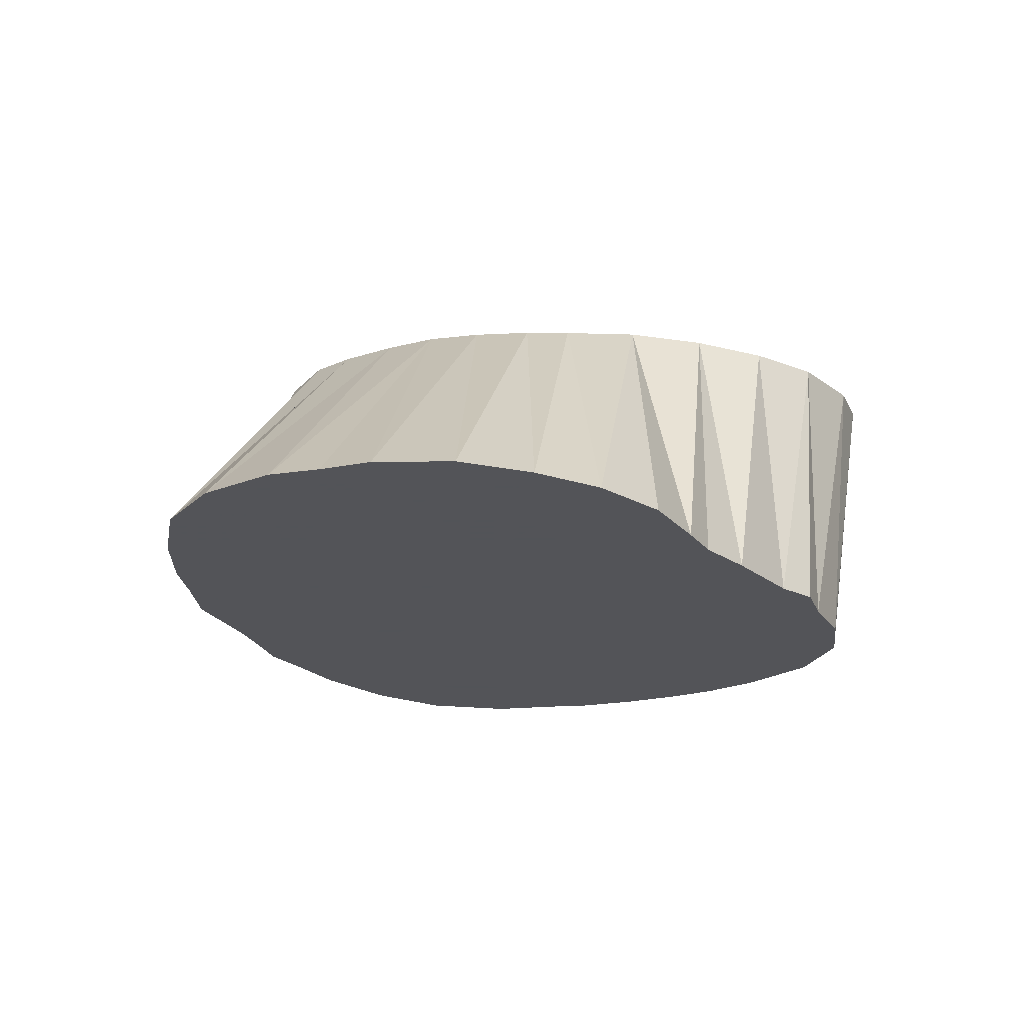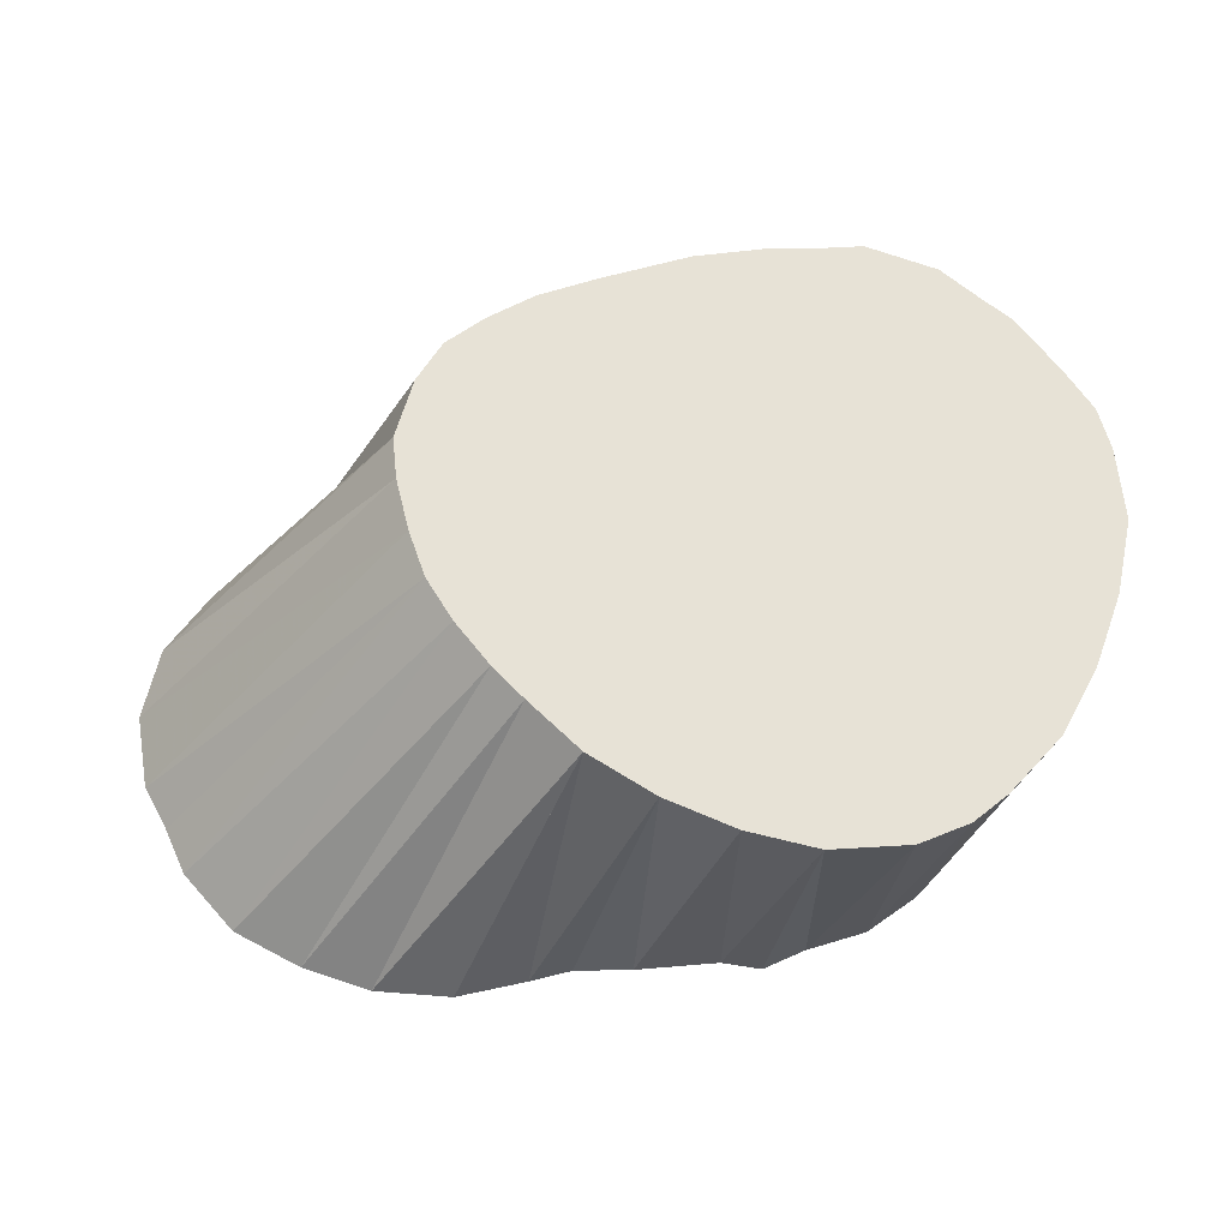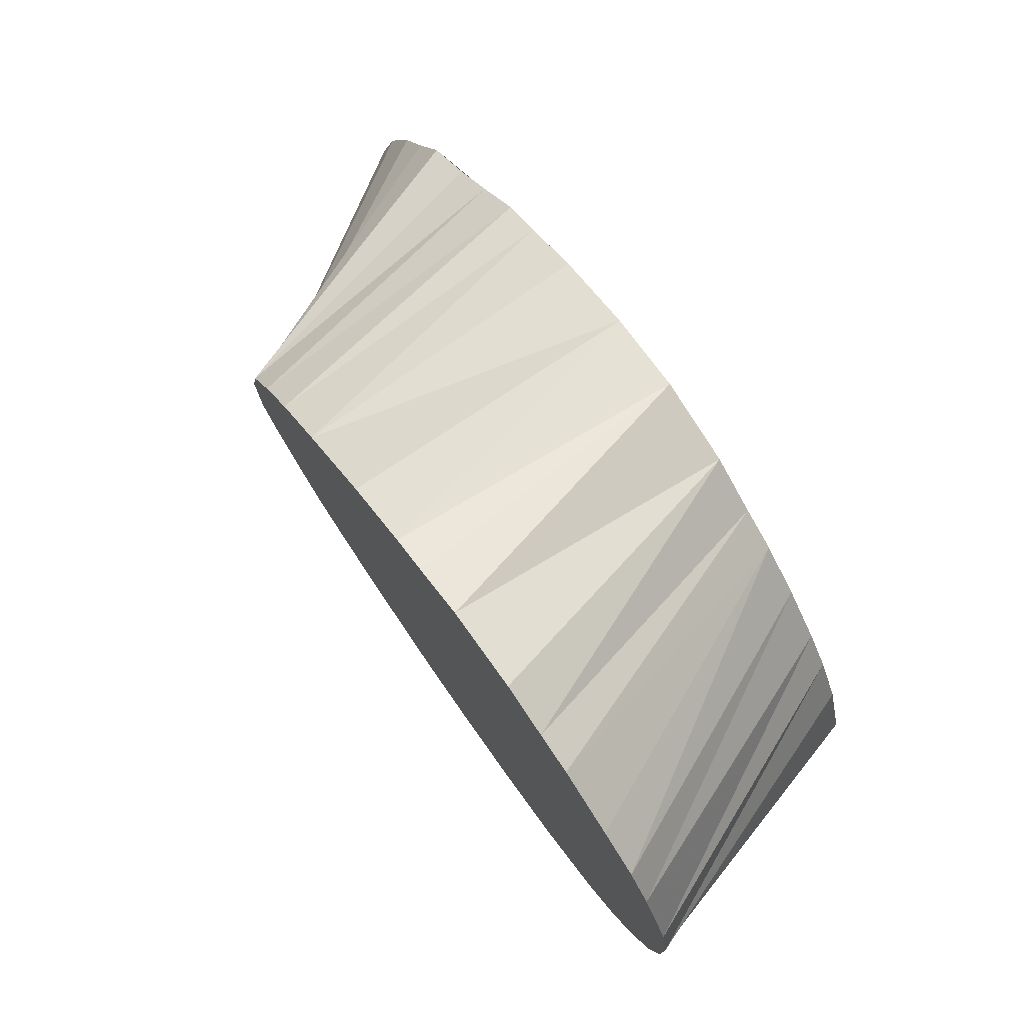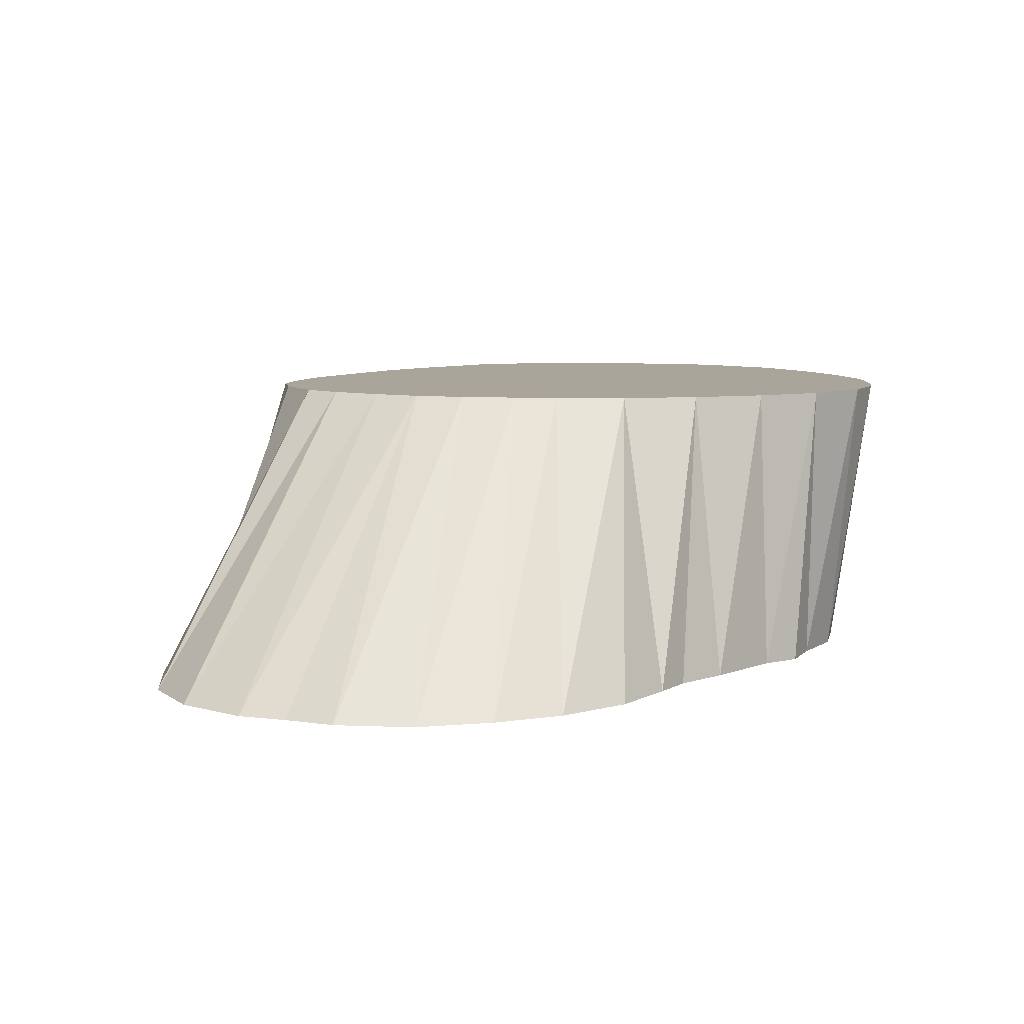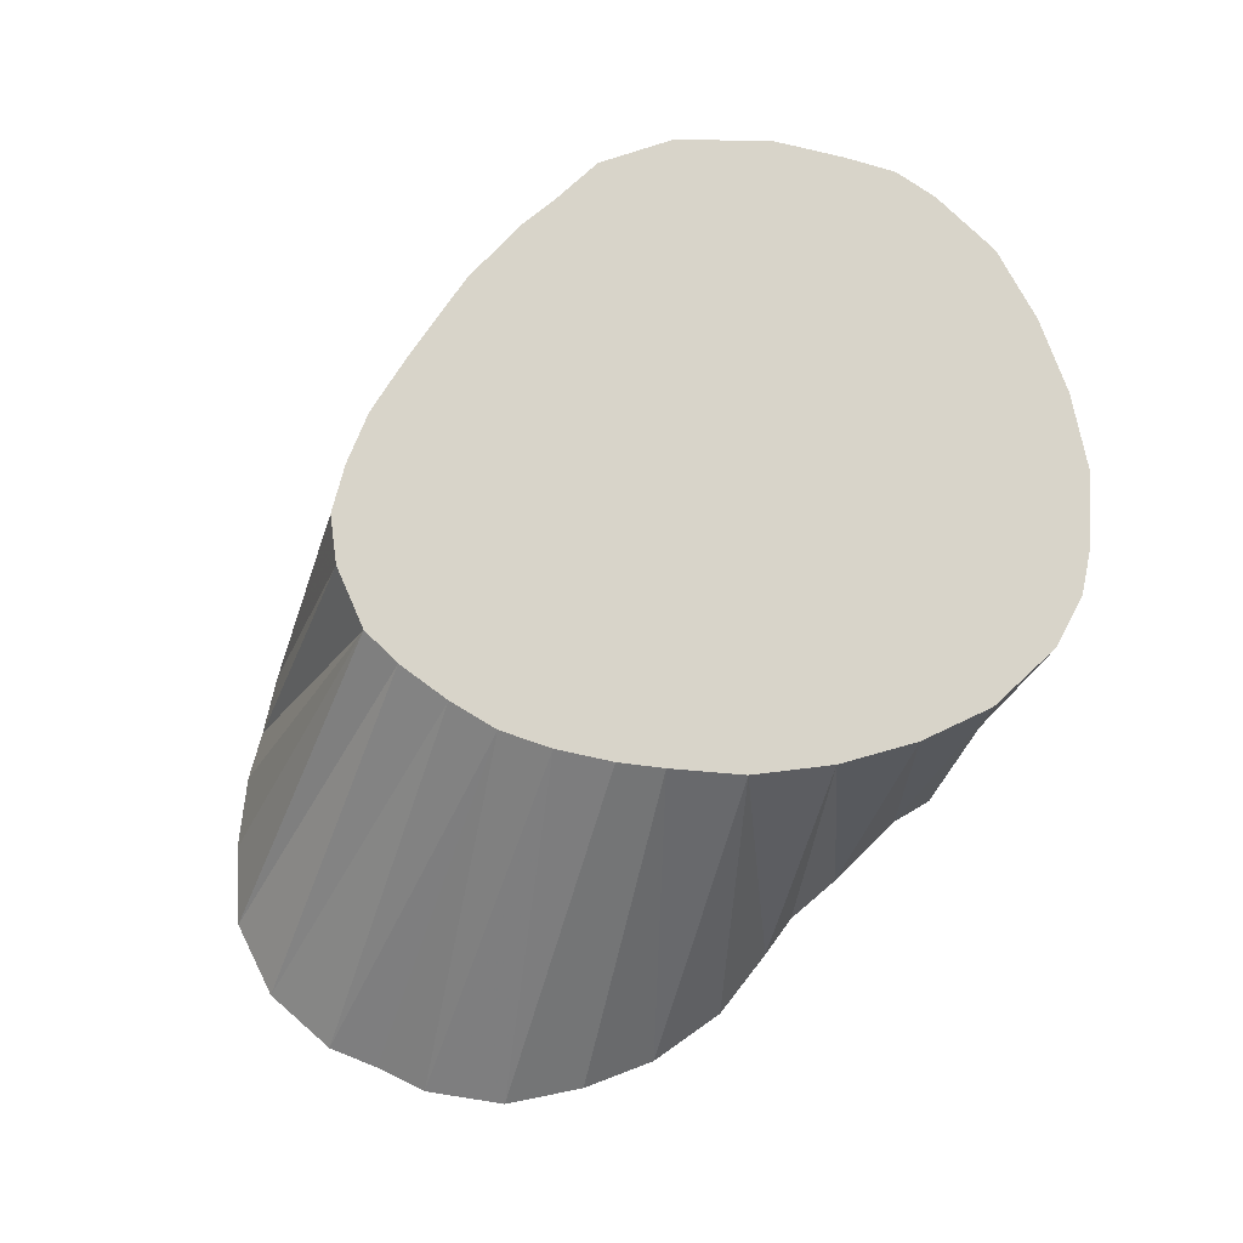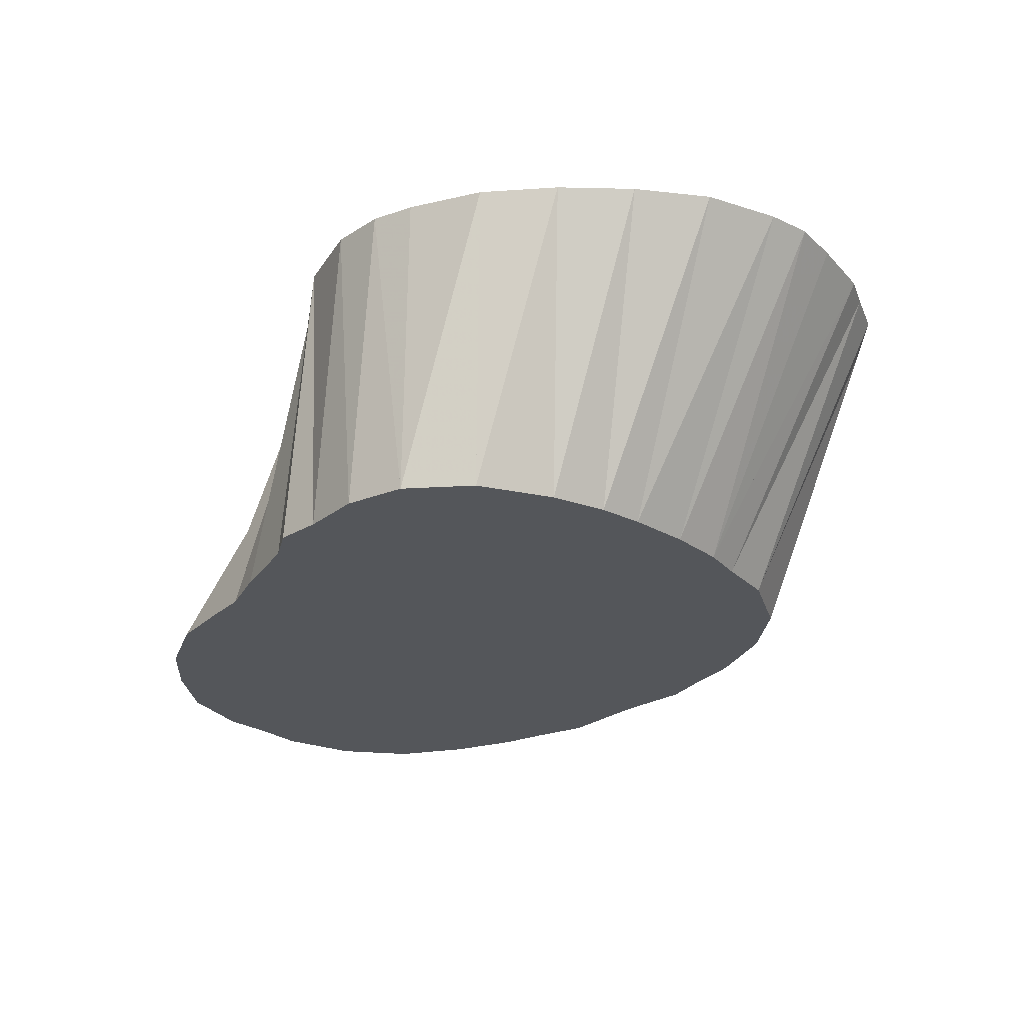
<metadata>
{"format":"obj","ext":"obj","renderer":"f3d","projection":"perspective","resolution":1024,"background":"white","views":[{"elev":-23.4,"azim":-27.9,"up":"+Z"},{"elev":63.2,"azim":19.4,"up":"+Z"},{"elev":76.3,"azim":54.2,"up":"+Y"},{"elev":7.7,"azim":-22.8,"up":"+Z"},{"elev":75.4,"azim":-20.2,"up":"+Z"},{"elev":-25.3,"azim":87.5,"up":"+Z"}]}
</metadata>
<code>
v 438.2 606.9 -95.07
v 440.6 654.6 -145.1
v 394.2 581.2 -145.1
v 481.2 678.8 -95.07
v 429.7 621.9 -95.07
v 392.8 594.4 -145.1
v 412.3 632.7 -145.1
v 490 682.4 -95.07
v 441.9 655 -95.07
v 396.6 606.9 -145.1
v 400.6 569.5 -145.1
v 402.1 617.6 -145.1
v 510 573.8 -145.1
v 407.1 563.8 -145.1
v 463.8 552.4 -145.1
v 406.9 624.4 -145.1
v 413.2 557.4 -145.1
v 425 550.8 -145.1
v 519.3 635 -145.1
v 544.3 646.2 -95.07
v 420 638.3 -145.1
v 426.9 644.4 -145.1
v 438.1 548.8 -145.1
v 528.3 620 -145.1
v 498.8 654.2 -145.1
v 490.4 660.3 -145.1
v 434.4 651.6 -145.1
v 527.5 669.6 -95.07
v 450.6 548.9 -145.1
v 490 566.6 -145.1
v 458.8 589.2 -95.07
v 450.2 659.8 -145.1
v 463.8 664 -145.1
v 474.4 559 -145.1
v 476.9 664.8 -145.1
v 480.6 563.1 -145.1
v 490 577.3 -95.07
v 503.1 572.5 -145.1
v 435.6 648.1 -95.07
v 505 650 -145.1
v 512.3 643.1 -145.1
v 515.8 579.2 -145.1
v 432.9 615 -95.07
v 524.4 585.6 -145.1
v 523.8 628.8 -145.1
v 511.2 678.8 -95.07
v 530.5 594.4 -145.1
v 532.2 606.9 -145.1
v 429 633.1 -95.07
v 476.9 580.4 -95.07
v 430.8 641.2 -95.07
v 443.8 600 -95.07
v 450.6 594.4 -95.07
v 450.5 661.6 -95.07
v 463.6 670.9 -95.07
v 465.6 585.6 -95.07
v 475 676.6 -95.07
v 517.5 676.4 -95.07
v 503.1 576.2 -95.07
v 534.4 664.4 -95.07
v 528.1 582.6 -95.07
v 503.1 682 -95.07
v 515.6 577.4 -95.07
v 535 588.8 -95.07
v 538.9 595 -95.07
v 538.8 658.1 -95.07
v 544 606.9 -95.07
v 546 620 -95.07
v 546.1 633.1 -95.07
f 2 27 9
f 2 27 39
f 9 32 2
f 2 32 54
f 3 6 43
f 1 11 3
f 6 10 5
f 6 10 43
f 7 16 5
f 7 16 49
f 7 21 5
f 7 21 43
f 7 21 49
f 51 21 7
f 10 12 5
f 10 12 43
f 11 14 1
f 11 14 52
f 12 16 5
f 13 38 59
f 13 38 63
f 13 42 63
f 52 17 14
f 50 29 15
f 15 29 56
f 15 34 50
f 15 34 56
f 53 18 17
f 31 23 18
f 66 41 19
f 20 45 19
f 69 45 19
f 21 22 49
f 21 22 51
f 22 27 39
f 22 27 51
f 56 29 23
f 24 45 68
f 24 45 69
f 24 48 67
f 24 48 68
f 25 26 46
f 25 26 62
f 25 40 46
f 58 40 25
f 26 35 4
f 26 35 8
f 30 36 37
f 30 36 50
f 30 38 37
f 59 38 30
f 32 33 54
f 55 35 33
f 57 35 33
f 34 36 31
f 34 36 37
f 34 36 50
f 53 36 34
f 34 36 56
f 38 42 63
f 40 41 28
f 40 41 60
f 61 44 42
f 61 47 44
f 44 47 64
f 47 48 65
f 47 48 67
f 3 43 1
f 21 43 1
f 11 52 1
f 14 52 1
f 1 52 16
f 1 52 21
f 4 8 26
f 4 8 35
f 4 57 35
f 5 43 6
f 7 43 5
f 5 43 10
f 5 43 12
f 5 43 21
f 5 49 7
f 5 49 16
f 5 49 21
f 26 62 8
f 2 39 9
f 27 39 9
f 2 54 9
f 9 54 32
f 20 66 19
f 20 69 19
f 20 69 45
f 28 58 40
f 40 60 28
f 41 60 28
f 18 53 31
f 31 53 34
f 36 53 31
f 31 56 23
f 31 56 34
f 31 56 36
f 30 50 37
f 37 50 34
f 37 50 36
f 37 59 30
f 38 59 37
f 39 51 22
f 39 51 27
f 46 58 25
f 40 58 46
f 25 62 46
f 26 62 46
f 49 51 7
f 49 51 21
f 22 51 49
f 50 56 15
f 50 56 29
f 50 56 34
f 50 56 36
f 52 53 17
f 33 55 54
f 55 57 33
f 55 57 35
f 59 63 13
f 59 63 38
f 41 66 60
f 42 63 61
f 44 64 61
f 61 64 47
f 64 65 47
f 47 67 65
f 48 67 65
f 67 68 24
f 67 68 48
f 24 69 68
f 45 69 68
f 2 6 3
f 3 11 2
f 2 10 6
f 7 16 2
f 2 21 7
f 2 12 10
f 11 14 2
f 2 16 12
f 13 38 2
f 2 42 13
f 14 17 2
f 2 29 15
f 15 34 2
f 17 18 2
f 18 23 2
f 19 41 2
f 2 45 19
f 2 22 21
f 2 27 22
f 23 29 2
f 24 45 2
f 2 48 24
f 25 26 2
f 2 40 25
f 26 35 2
f 2 36 30
f 30 38 2
f 2 33 32
f 2 35 33
f 34 36 2
f 2 42 38
f 2 41 40
f 42 44 2
f 44 47 2
f 47 48 2
f 4 8 1
f 1 57 4
f 1 43 5
f 5 49 1
f 8 62 1
f 1 39 9
f 9 54 1
f 1 66 20
f 20 69 1
f 1 58 28
f 28 60 1
f 31 53 1
f 1 56 31
f 37 50 1
f 1 59 37
f 1 51 39
f 46 58 1
f 1 62 46
f 49 51 1
f 50 56 1
f 1 53 52
f 54 55 1
f 55 57 1
f 1 63 59
f 60 66 1
f 61 63 1
f 1 64 61
f 1 65 64
f 1 67 65
f 1 68 67
f 1 69 68

</code>
